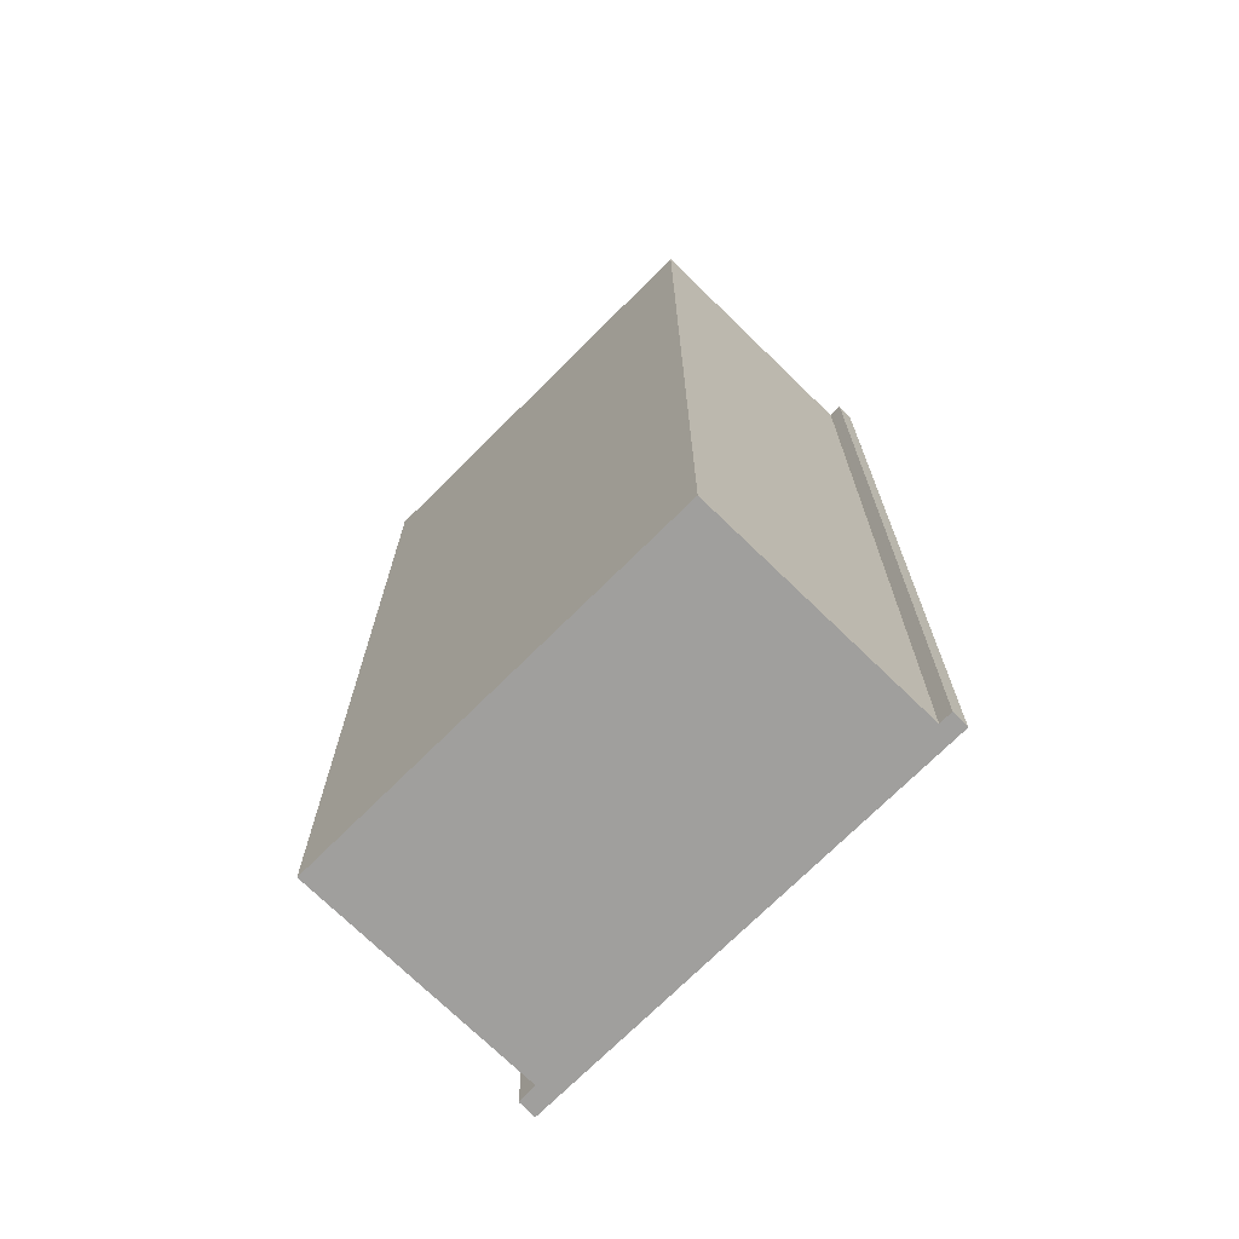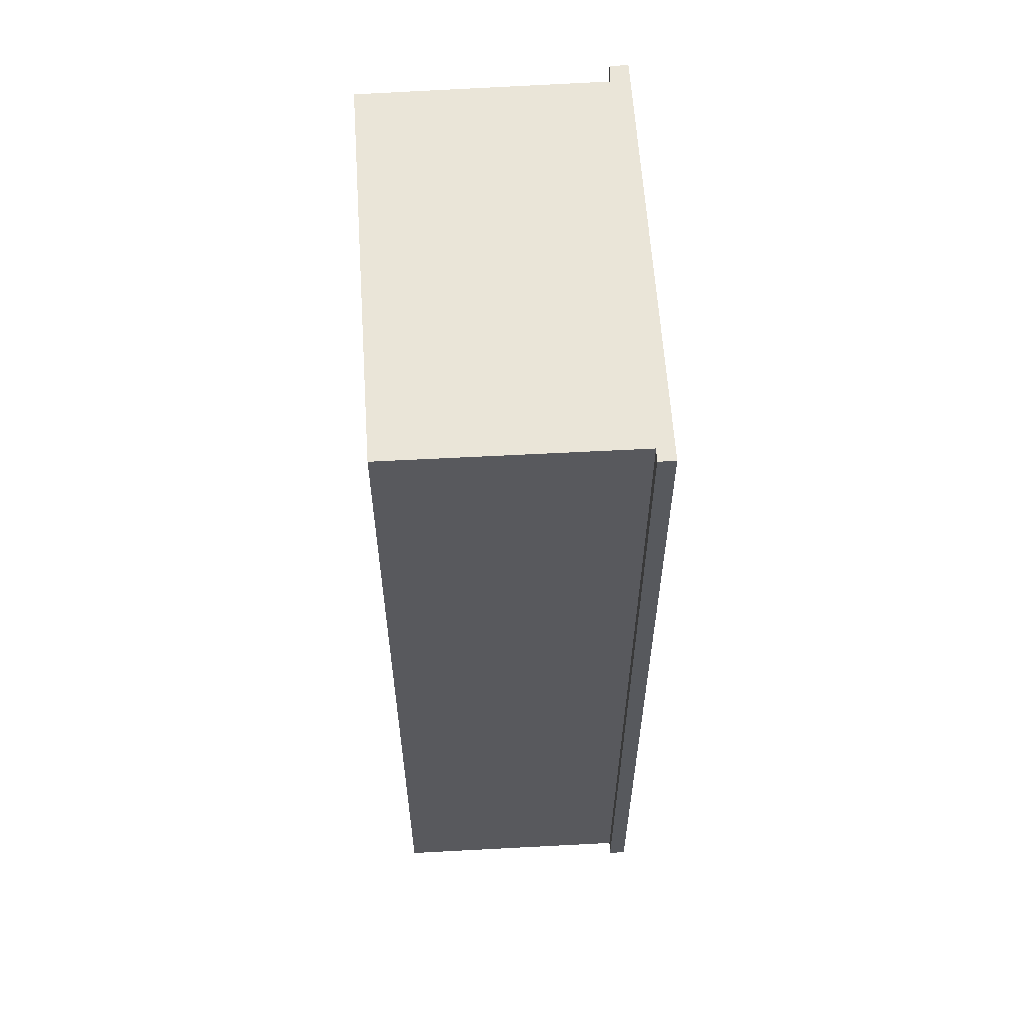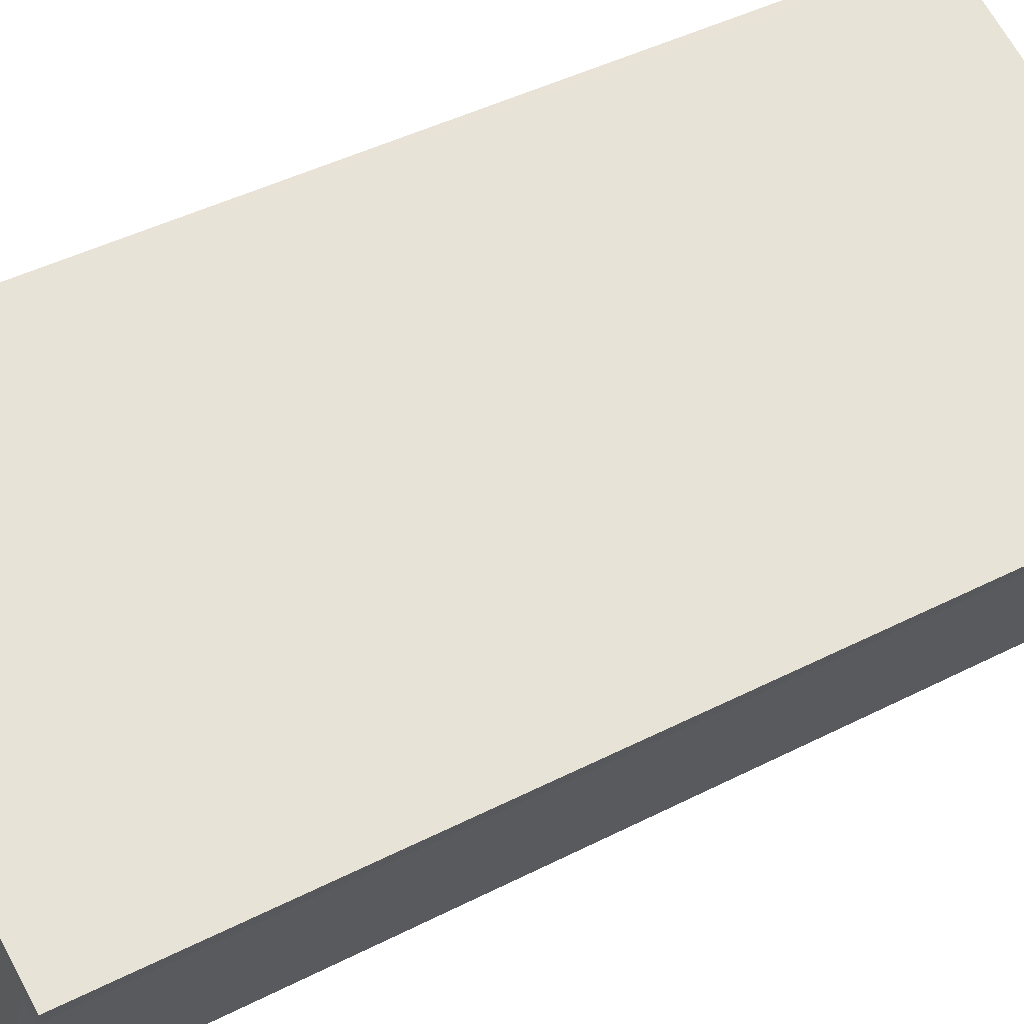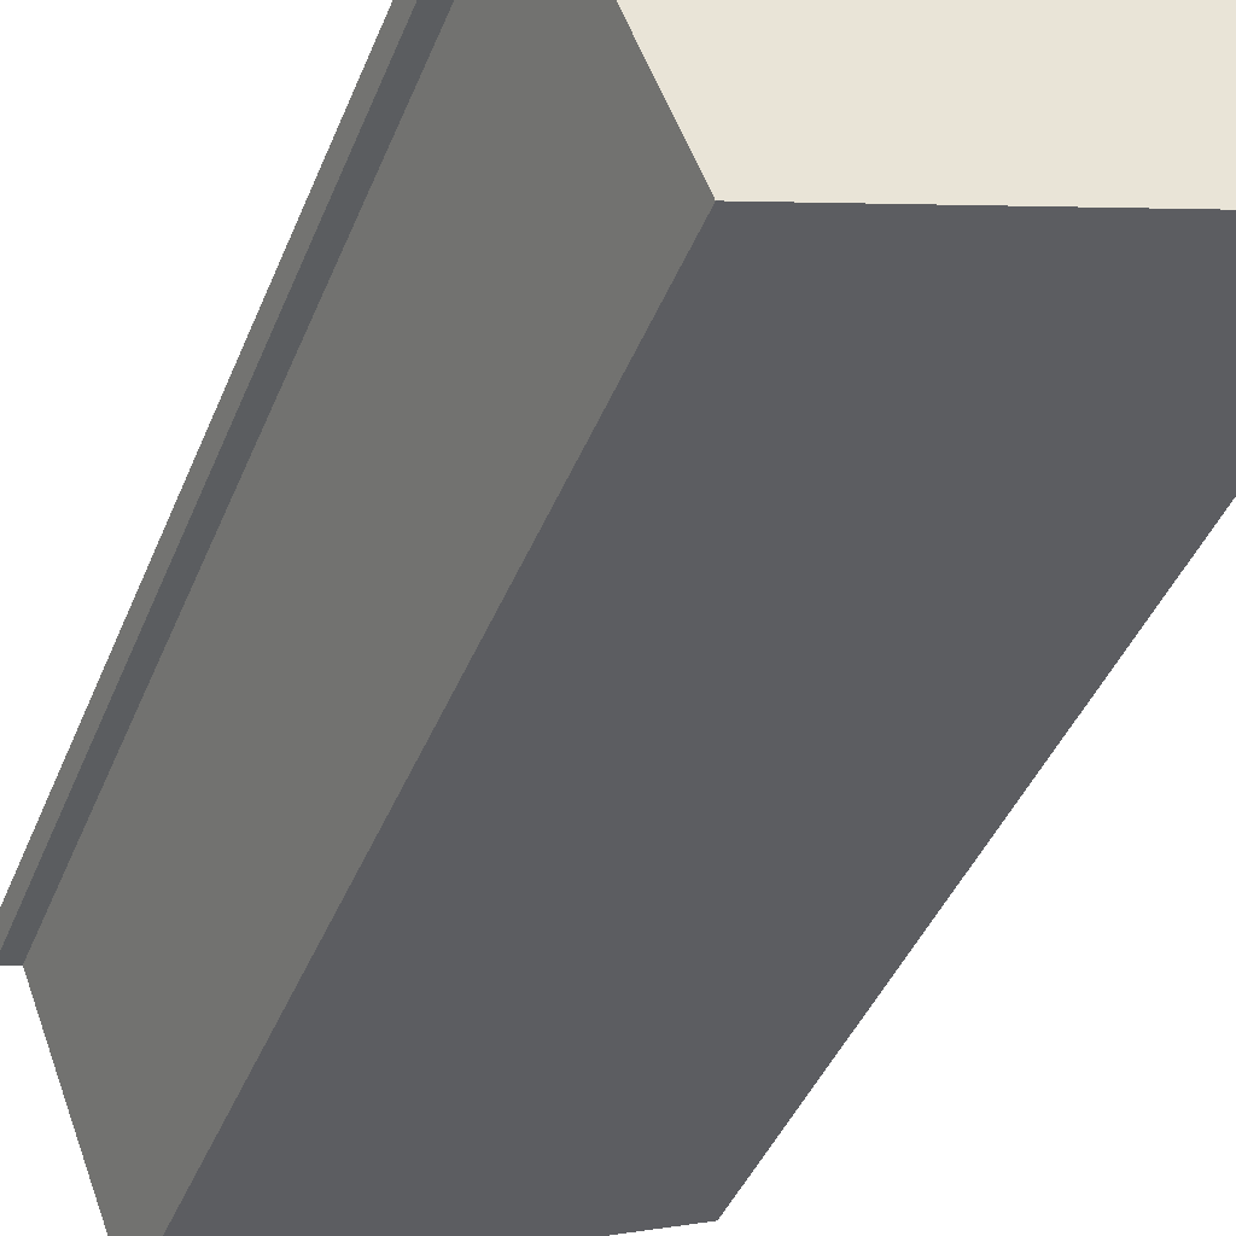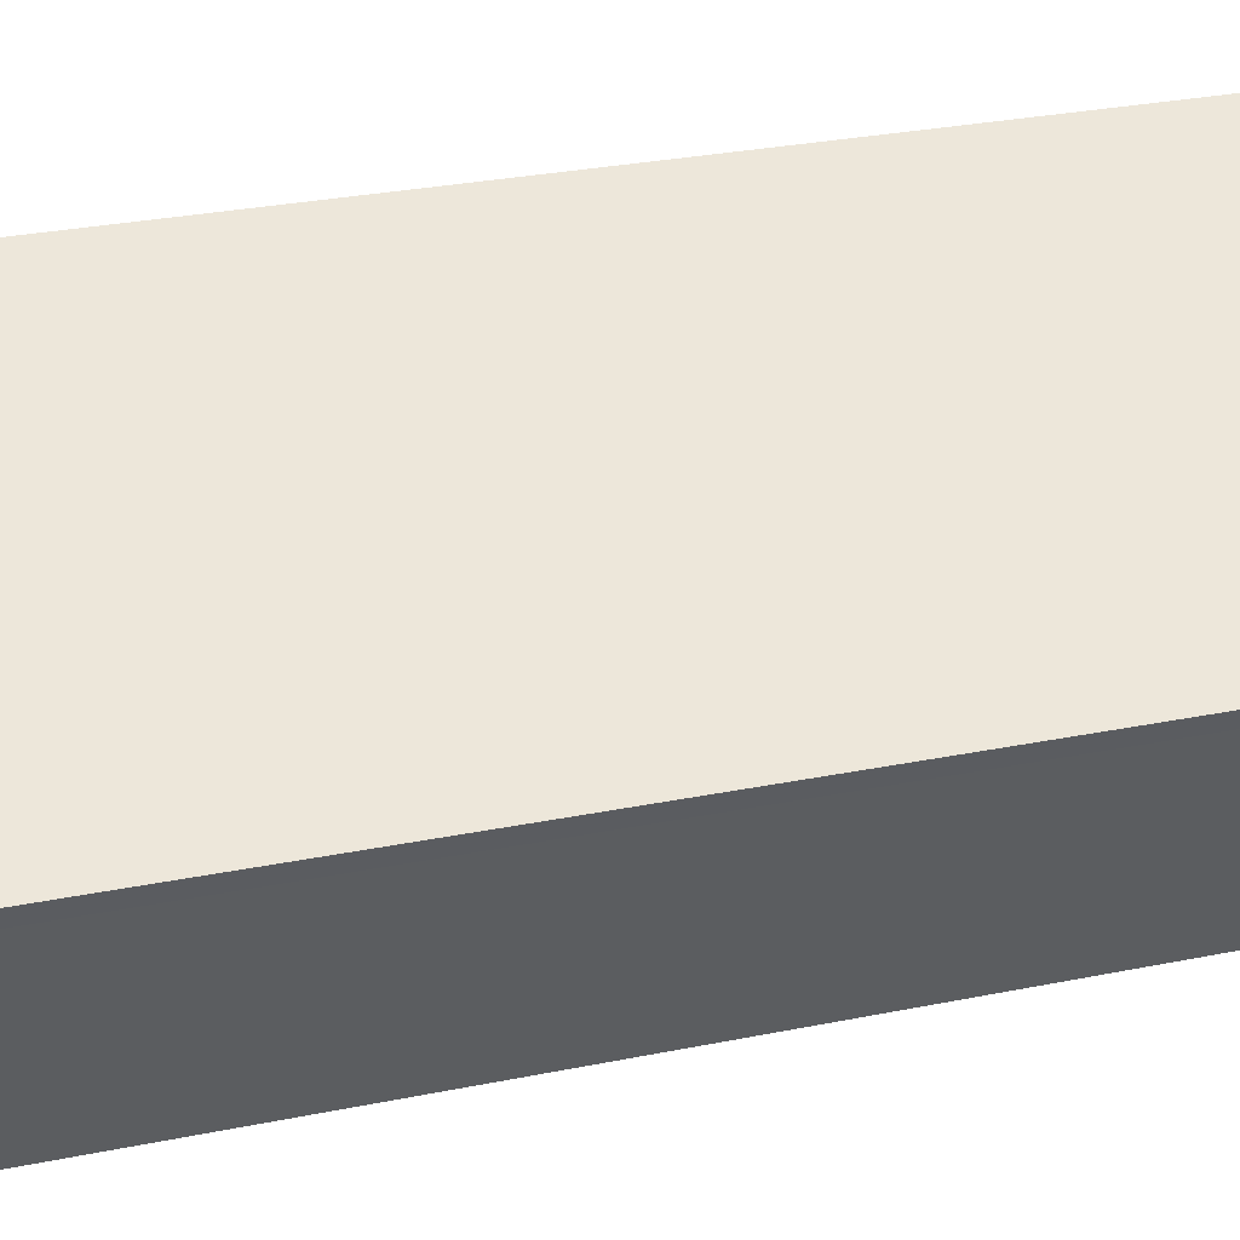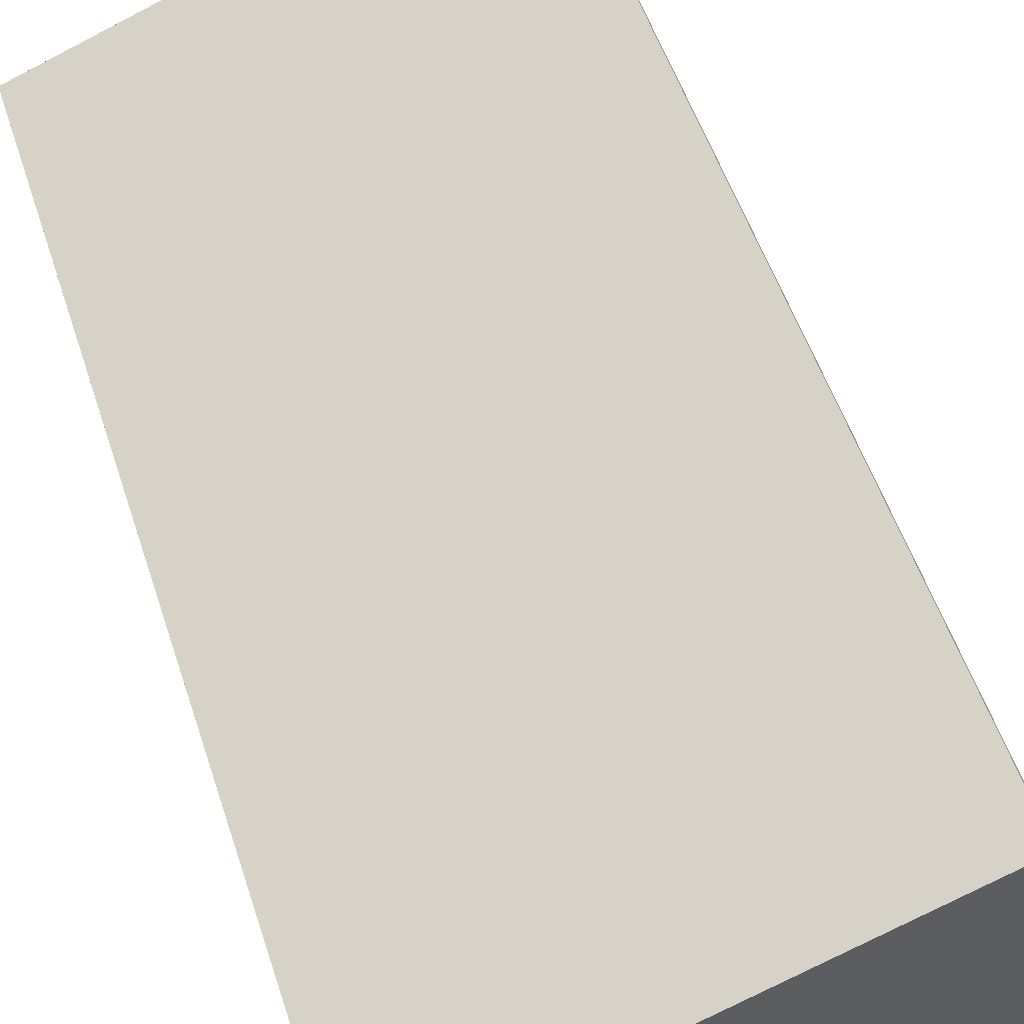
<metadata>
{"format":"obj","ext":"obj","renderer":"f3d","projection":"perspective","resolution":1024,"background":"white","views":[{"elev":-71.3,"azim":-113.5,"up":"+Y"},{"elev":59.6,"azim":-72.4,"up":"+Y"},{"elev":43.7,"azim":58.9,"up":"+Z"},{"elev":-43.0,"azim":158.8,"up":"+Z"},{"elev":29.2,"azim":73.2,"up":"+Z"},{"elev":52.5,"azim":162.3,"up":"+Z"}]}
</metadata>
<code>
v  1.464 16.87 4.535
v  1.521 16.87 4.184
v  1.344 16.87 4.247
v  1.633 16.87 4.469
v  1.575 16.87 4.165
v  8.824 16.87 1.683
v  8.604 16.87 1.396
v  6.978 16.87 -2.751
v  8.699 16.87 1.364
v  8.936 16.87 1.284
v  9.071 16.87 1.587
v  0 16.87 1.033e-15
v  6.978 1.685e-16 -2.751
v  0 0 0
v  1.575 -2.55e-16 4.165
v  1.344 -2.601e-16 4.247
v  1.521 -2.562e-16 4.184
v  8.936 -7.862e-17 1.284
v  8.604 -8.548e-17 1.396
v  8.699 -8.352e-17 1.364
v  1.464 -2.777e-16 4.535
v  9.071 -9.718e-17 1.587
v  1.633 -2.736e-16 4.469
v  8.824 -1.031e-16 1.683
g defaultobject
f 1 2 3
f 2 1 4
f 2 4 5
f 5 4 6
f 5 6 7
f 5 7 8
f 7 6 9
f 9 6 10
f 10 6 11
f 8 12 5
f 13 12 8
f 12 13 14
f 15 2 5
f 2 15 3
f 3 15 16
f 16 15 17
f 18 9 10
f 9 18 7
f 7 18 19
f 19 18 20
f 14 5 12
f 5 14 15
f 16 1 3
f 1 16 21
f 21 4 1
f 4 21 6
f 6 21 11
f 11 21 22
f 22 21 23
f 22 23 24
f 22 10 11
f 10 22 18
f 19 8 7
f 8 19 13
f 24 18 22
f 18 24 20
f 20 24 23
f 20 23 19
f 19 23 13
f 13 23 15
f 15 23 17
f 17 23 21
f 17 21 16
f 14 13 15

</code>
